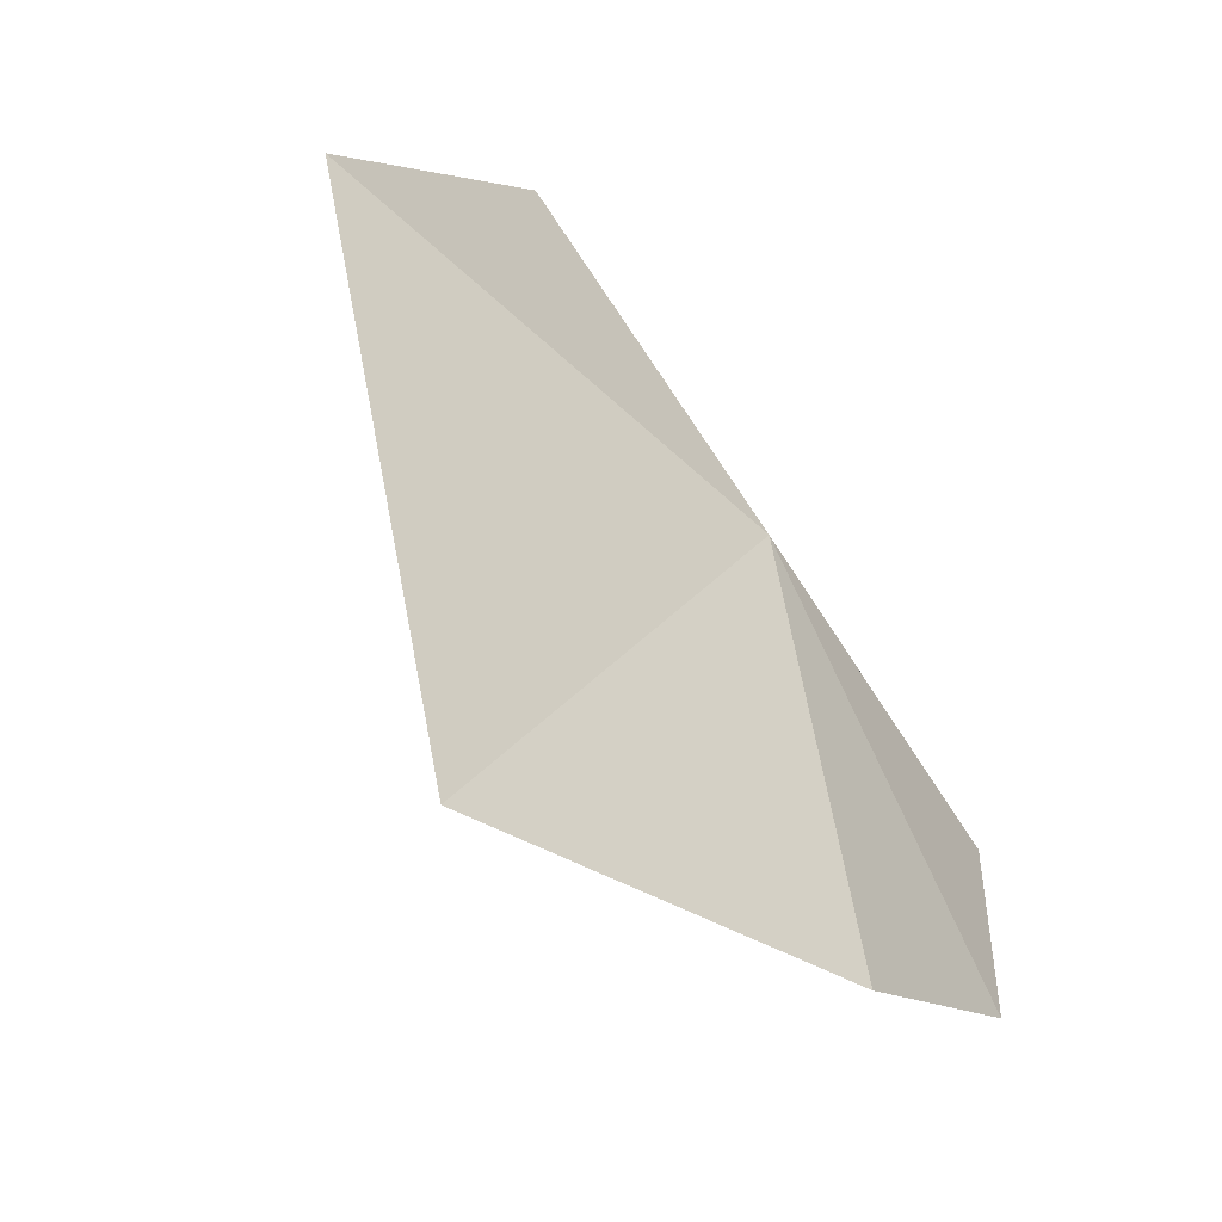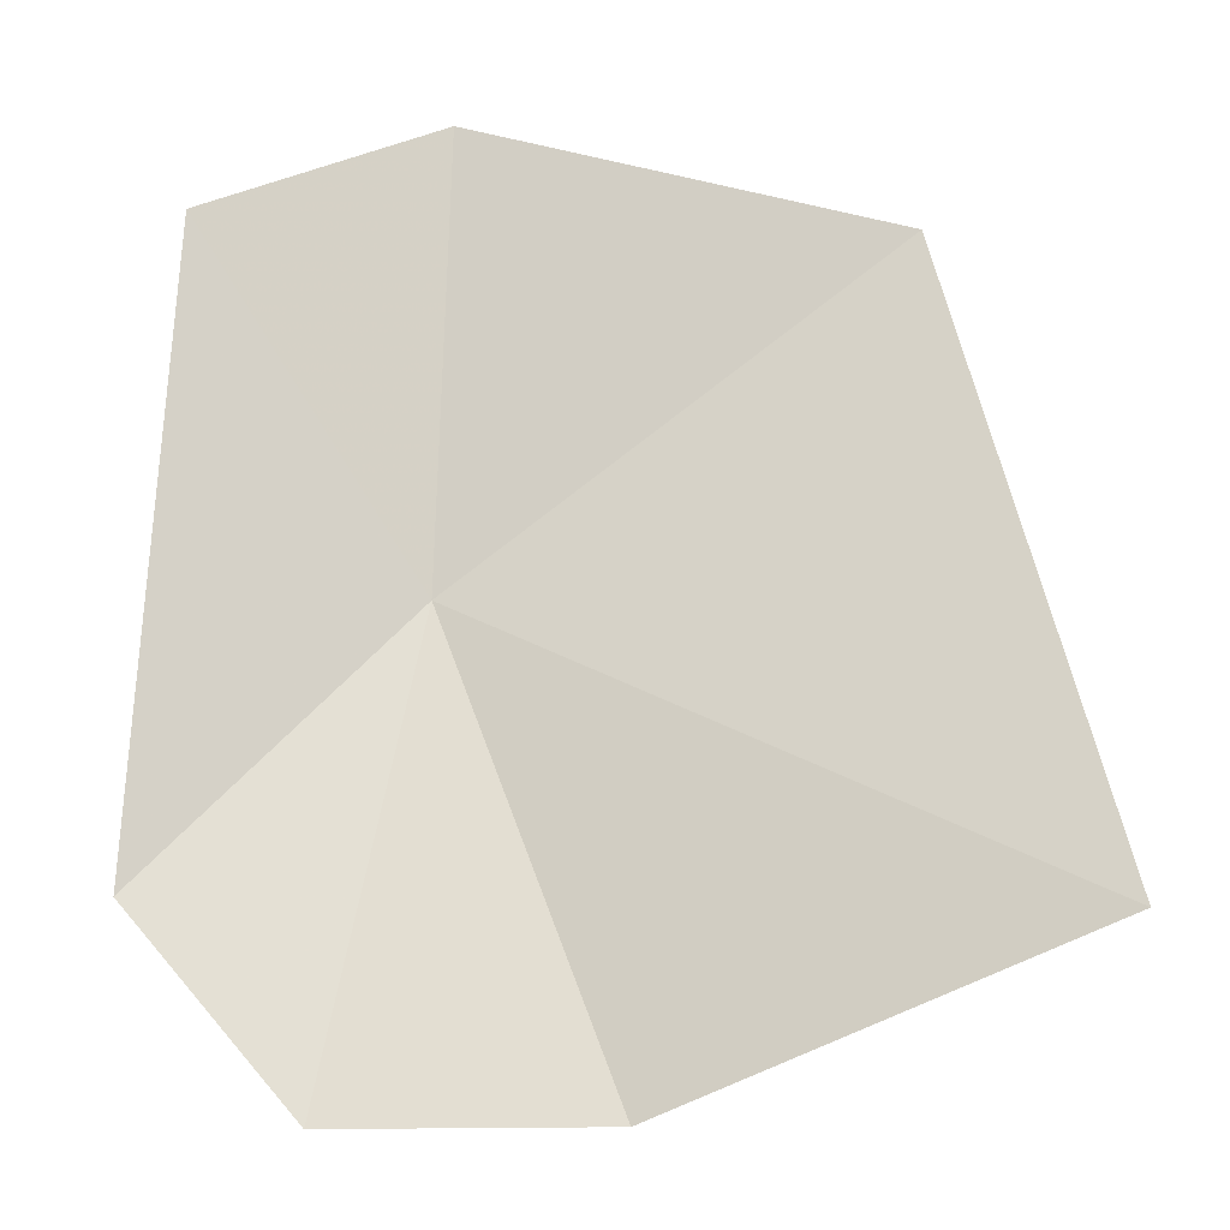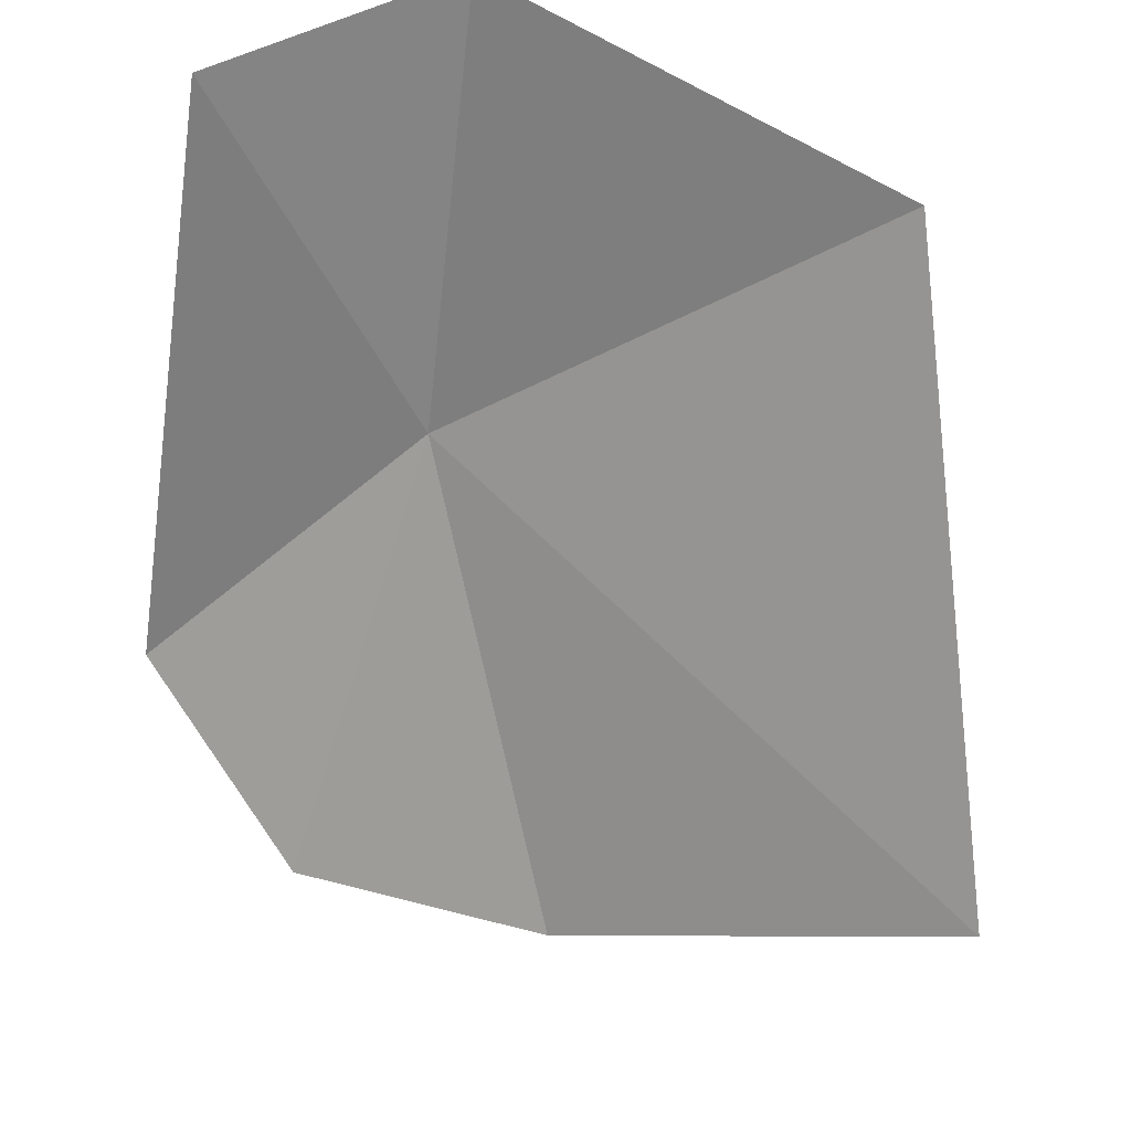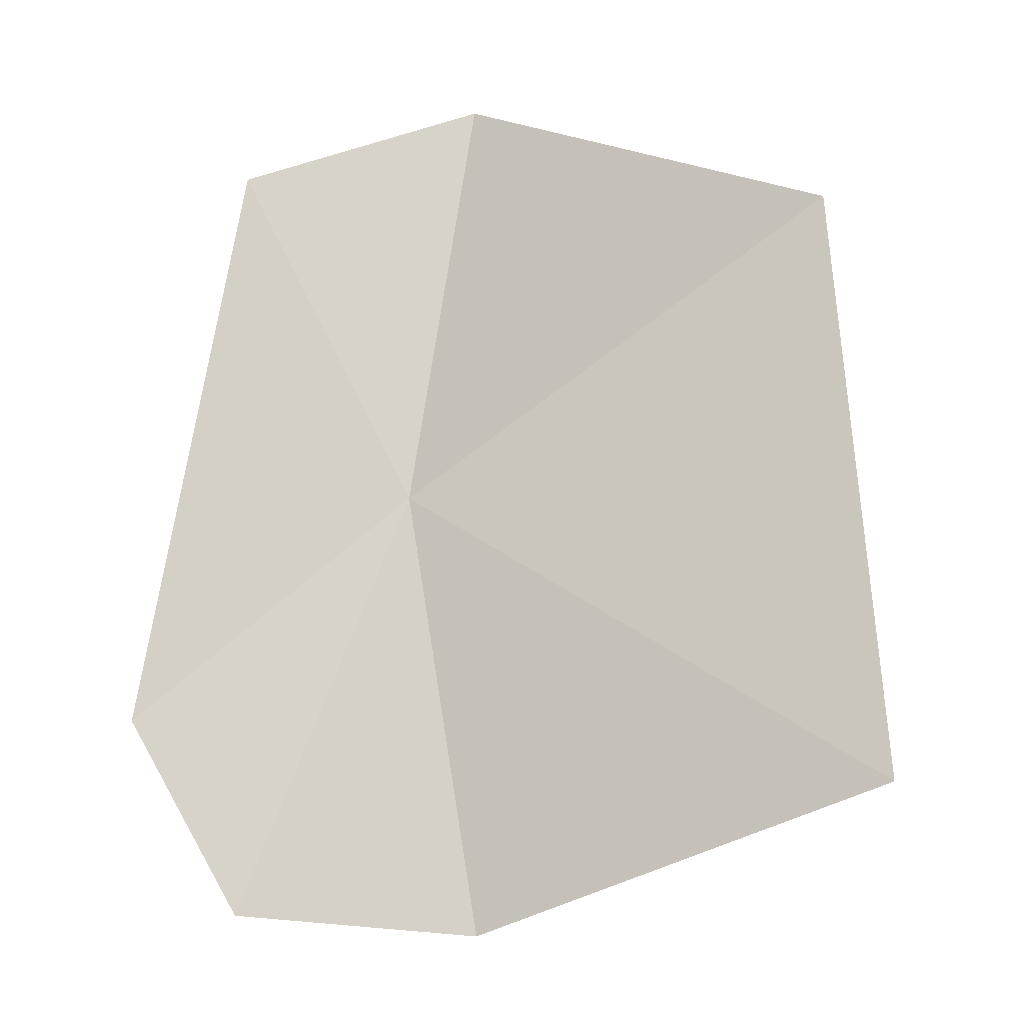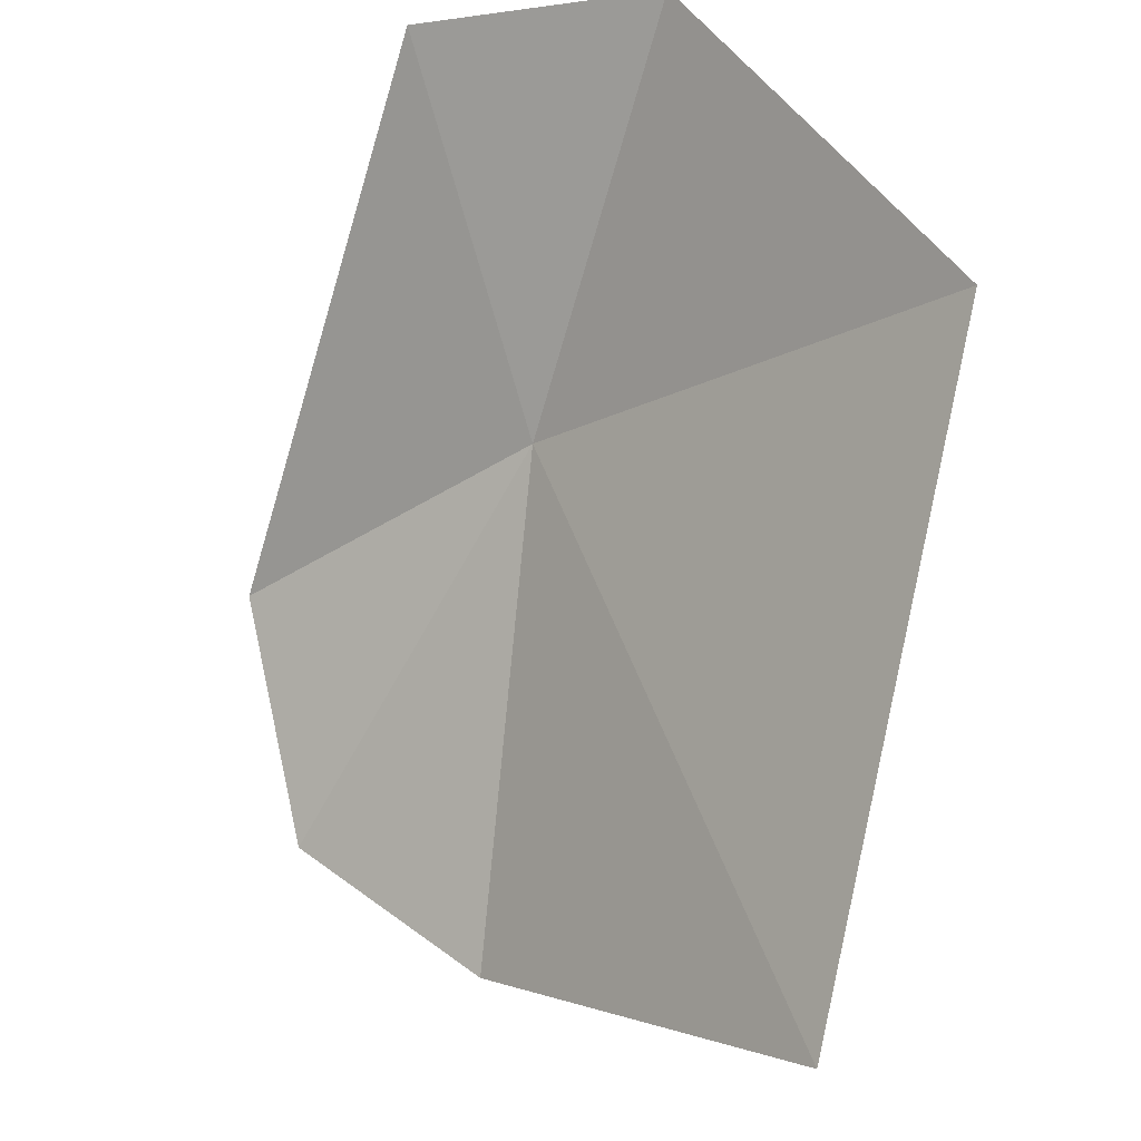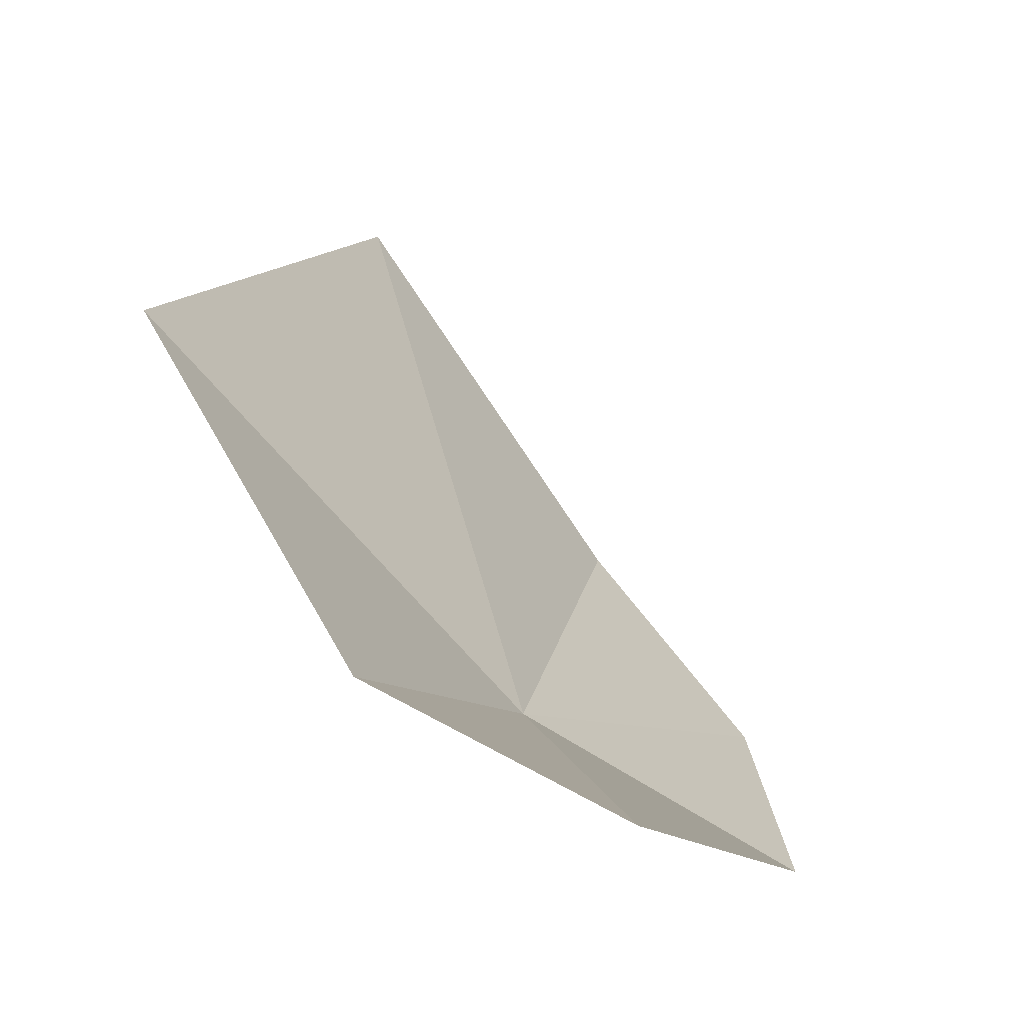
<metadata>
{"format":"obj","ext":"obj","renderer":"f3d","projection":"perspective","resolution":1024,"background":"white","views":[{"elev":42.6,"azim":-47.9,"up":"+Z"},{"elev":8.6,"azim":-128.2,"up":"+Y"},{"elev":51.1,"azim":-116.5,"up":"+Y"},{"elev":7.1,"azim":-110.0,"up":"+Y"},{"elev":37.8,"azim":-88.4,"up":"+Y"},{"elev":66.3,"azim":98.5,"up":"+Y"}]}
</metadata>
<code>
v 9.009 3.438 0.954
v 9.051 3.242 0.705
v 9.177 3.725 0.85
v 9.12 3.787 1.056
v 8.885 3.102 0.757
v 8.825 3.71 1.274
v 8.491 3.272 1.172
v 8.728 3.111 0.92
f 1 2 3
f 1 3 4
f 1 5 2
f 1 4 6
f 1 6 7
f 1 8 5
f 1 7 8

</code>
